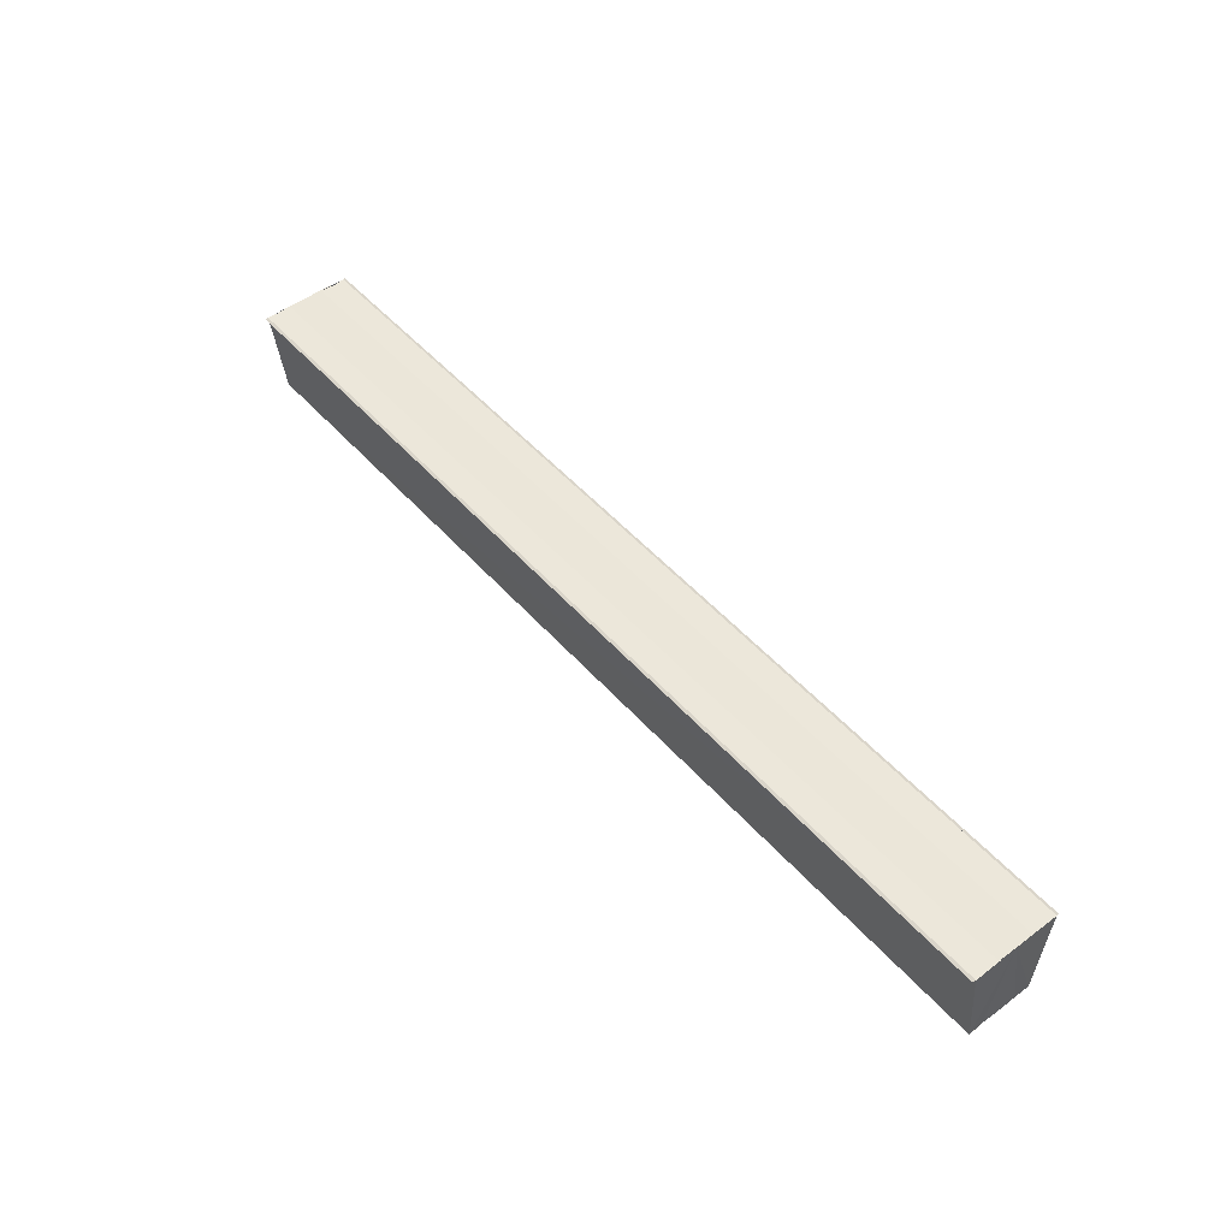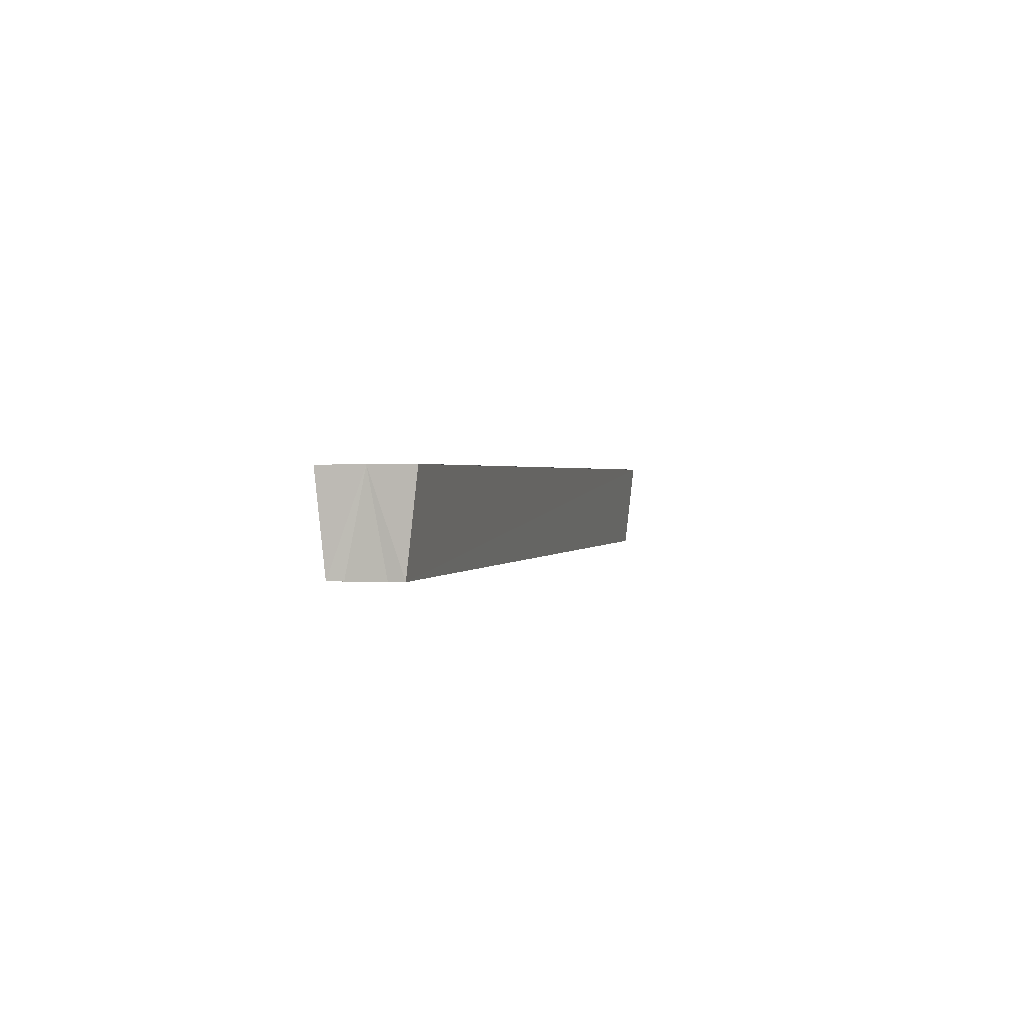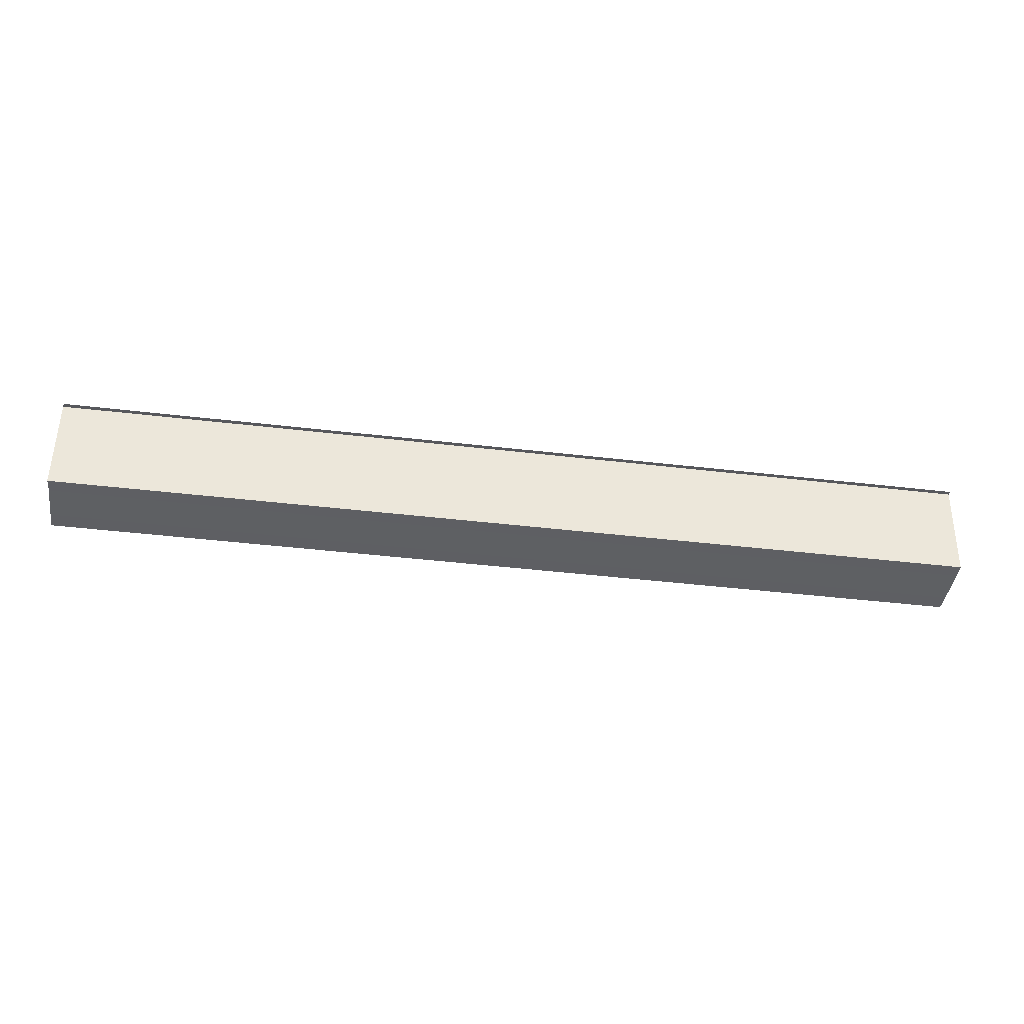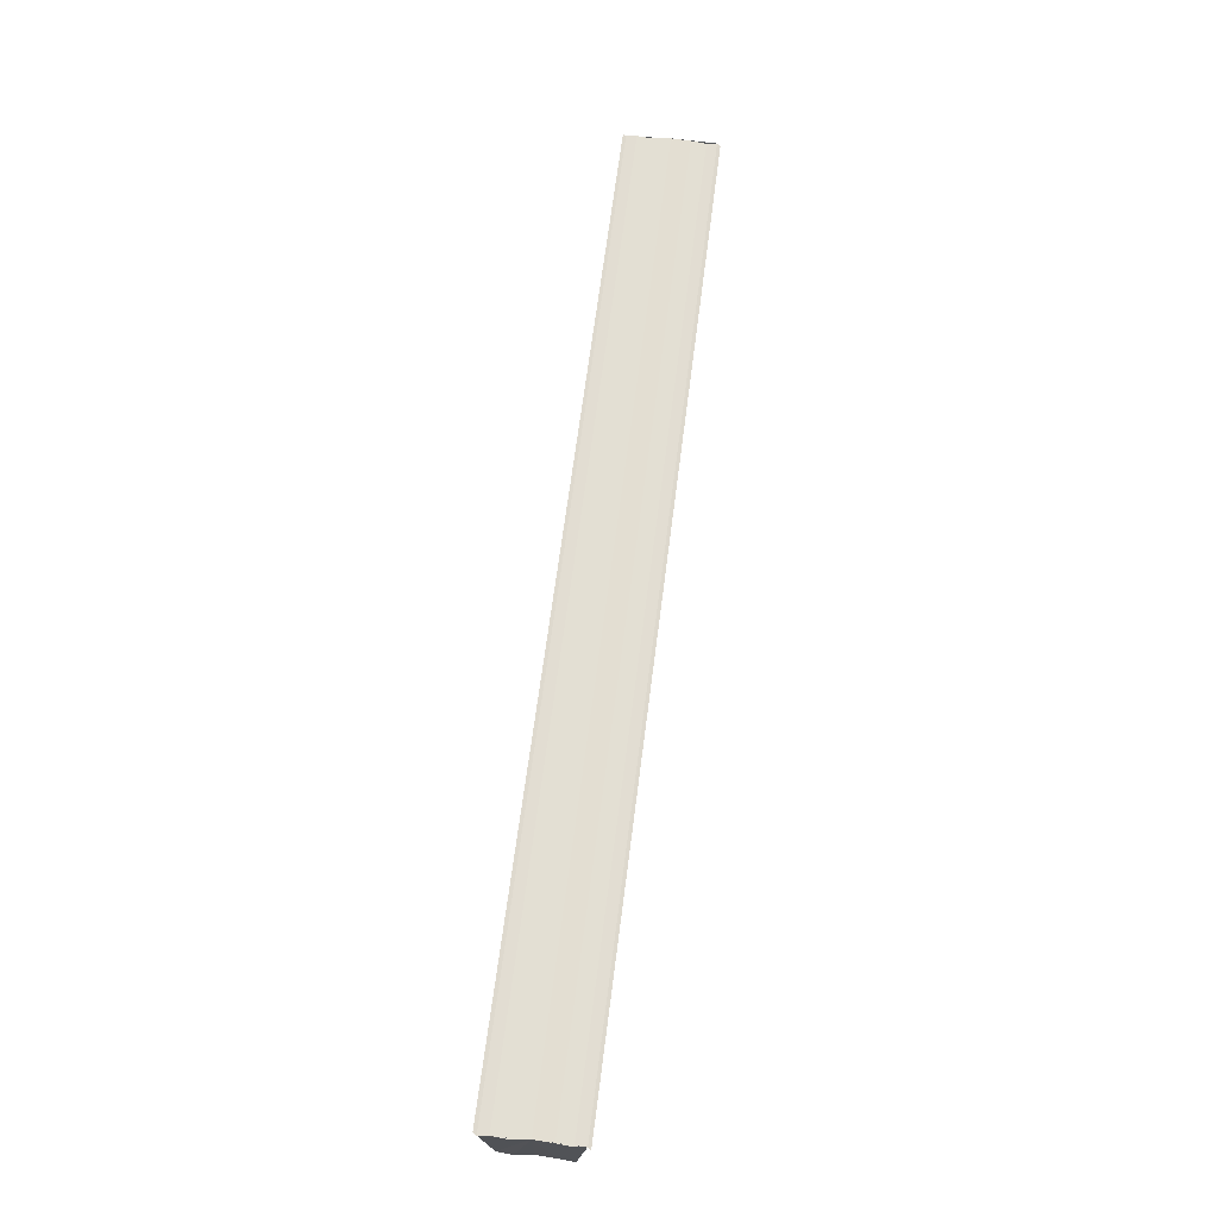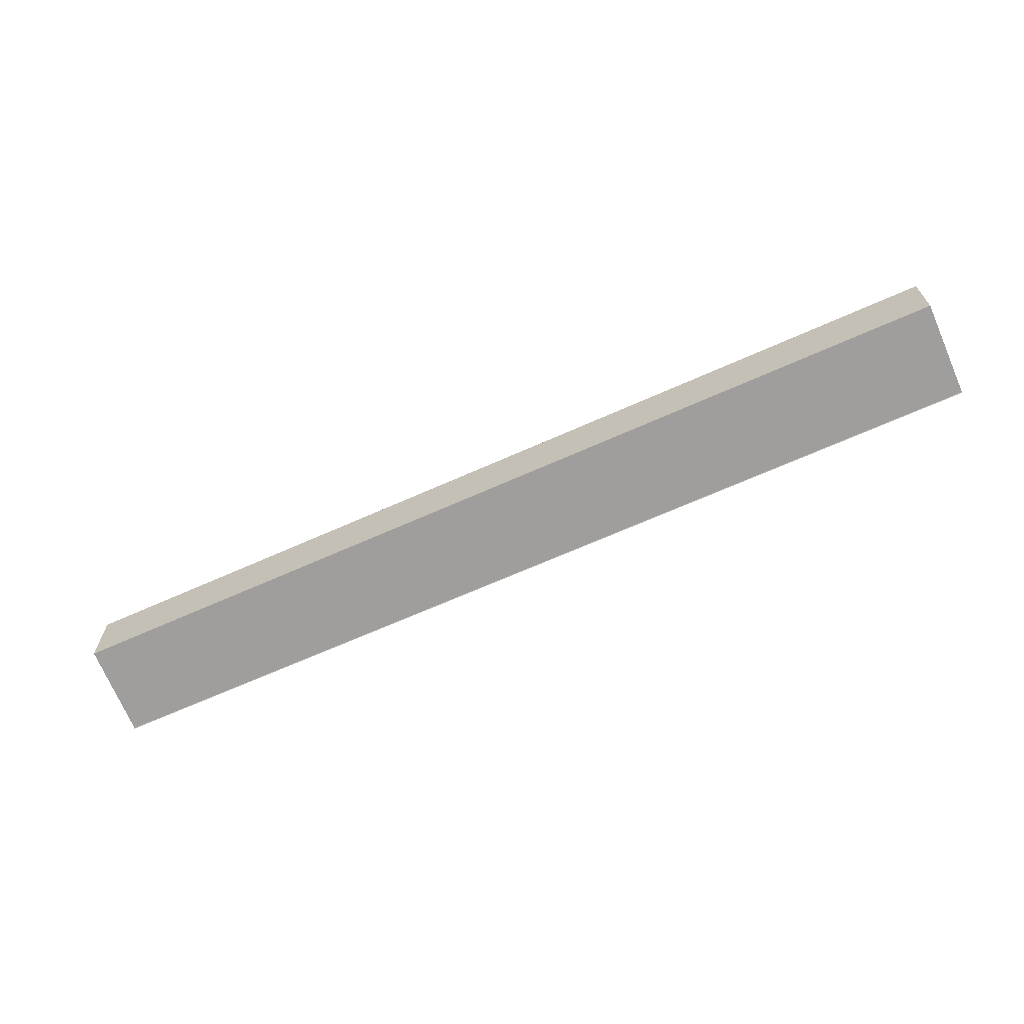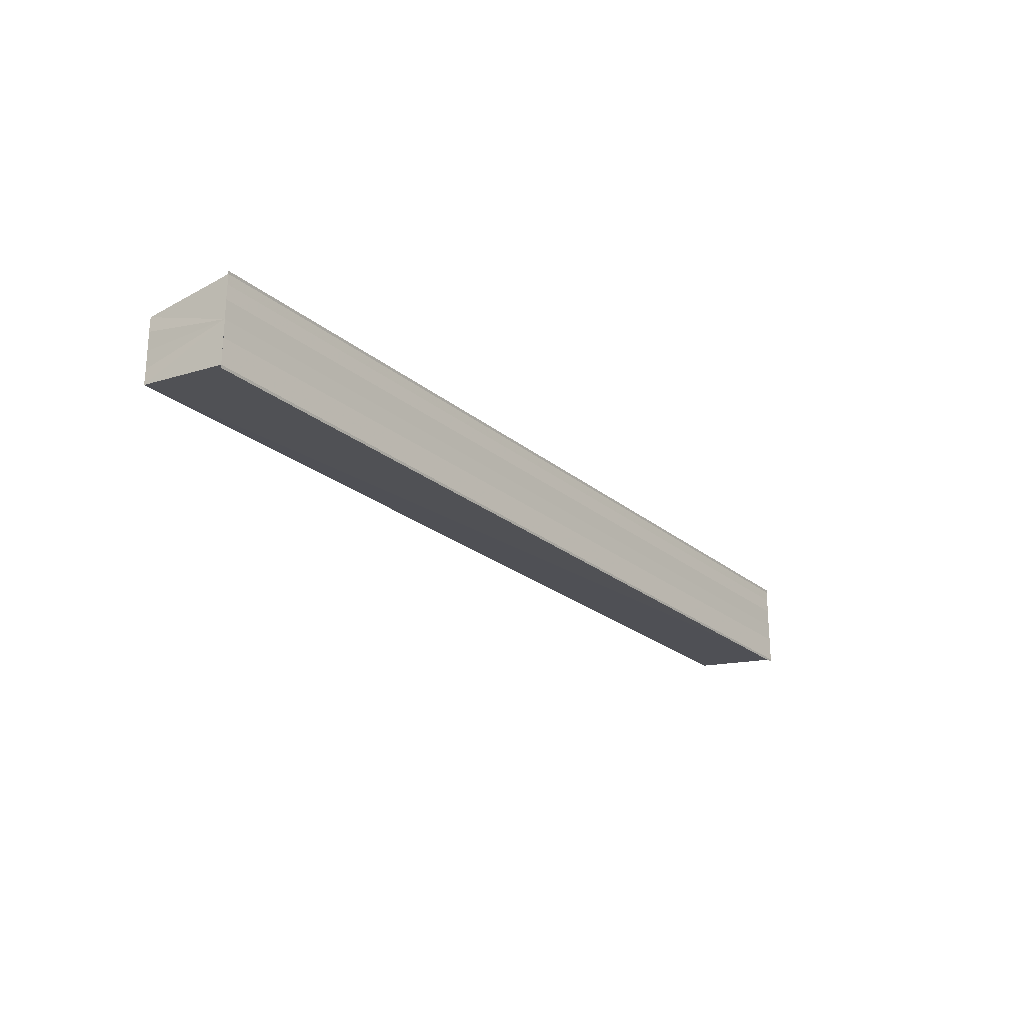
<metadata>
{"format":"obj","ext":"obj","renderer":"f3d","projection":"perspective","resolution":1024,"background":"white","views":[{"elev":50.0,"azim":50.4,"up":"+Y"},{"elev":1.1,"azim":104.3,"up":"+Y"},{"elev":-42.1,"azim":171.9,"up":"+Y"},{"elev":67.3,"azim":-82.7,"up":"+Y"},{"elev":-65.8,"azim":24.3,"up":"+Z"},{"elev":-23.5,"azim":126.3,"up":"+Z"}]}
</metadata>
<code>
o 7773
v 2245 1888 17.05
v 2245 1888 17.05
v 2245 1888 17.05
v 2245 1888 17.05
v 2245 1888 17.05
v 2245 1888 17.05
v 2245 1888 17.05
v 2245 1888 17.06
v 2245 1888 17.05
v 2245 1888 17.06
v 2245 1888 17.05
v 2245 1888 17.06
v 2245 1888 17.06
v 2245 1888 17.06
v 2245 1888 17.06
v 2245 1888 17.06
v 2245 1888 17.06
v 2245 1888 17.06
v 2245 1888 17.06
v 2245 1888 17.06
v 2245 1888 17.06
v 2245 1888 17.06
v 2245 1888 17.06
v 2245 1888 17.06
v 2245 1888 17.06
v 2245 1888 17.06
v 2245 1888 17.05
v 2245 1888 17.06
v 2245 1888 17.06
v 2245 1888 17.06
v 2245 1888 17.06
v 2245 1888 17.06
v 2245 1888 17.06
v 2245 1888 17.06
v 2245 1888 17.06
v 2245 1888 17.06
v 2245 1888 17.06
v 2245 1888 17.06
v 2245 1888 17.06
v 2245 1888 17.06
v 2245 1888 17.06
v 2245 1888 17.06
v 2245 1888 17.06
v 2245 1888 17.06
v 2245 1888 17.06
v 2245 1888 17.06
v 2245 1888 17.06
v 2245 1888 17.06
v 2245 1888 17.06
v 2245 1888 17.06
v 2245 1888 17.06
v 2245 1888 17.06
v 2245 1888 17.05
v 2245 1888 17.05
v 2245 1888 17.06
v 2245 1888 17.06
v 2245 1888 17.05
v 2245 1888 17.05
v 2245 1888 17.05
v 2245 1888 17.05
v 2245 1888 17.05
v 2245 1888 17.05
v 2245 1888 17.05
v 2245 1888 17.05
v 2245 1888 17.05
f 1 2 3
f 4 2 5
f 3 6 7
f 5 6 7
f 8 6 9
f 10 9 11
f 8 9 12
f 13 14 10
f 8 12 15
f 16 17 13
f 8 15 18
f 19 20 16
f 21 22 19
f 22 23 24
f 23 25 26
f 25 27 28
f 8 18 29
f 8 29 30
f 31 30 32
f 33 34 31
f 35 29 36
f 35 37 38
f 39 40 35
f 39 41 35
f 42 30 43
f 44 45 42
f 46 44 42
f 47 44 46
f 48 47 46
f 48 43 49
f 48 49 50
f 48 50 51
f 48 51 52
f 48 52 53
f 48 53 54
f 8 47 48
f 55 8 48
f 56 8 55
f 57 56 55
f 58 56 57
f 59 58 57
f 60 58 61
f 61 62 63
f 64 65 61

</code>
